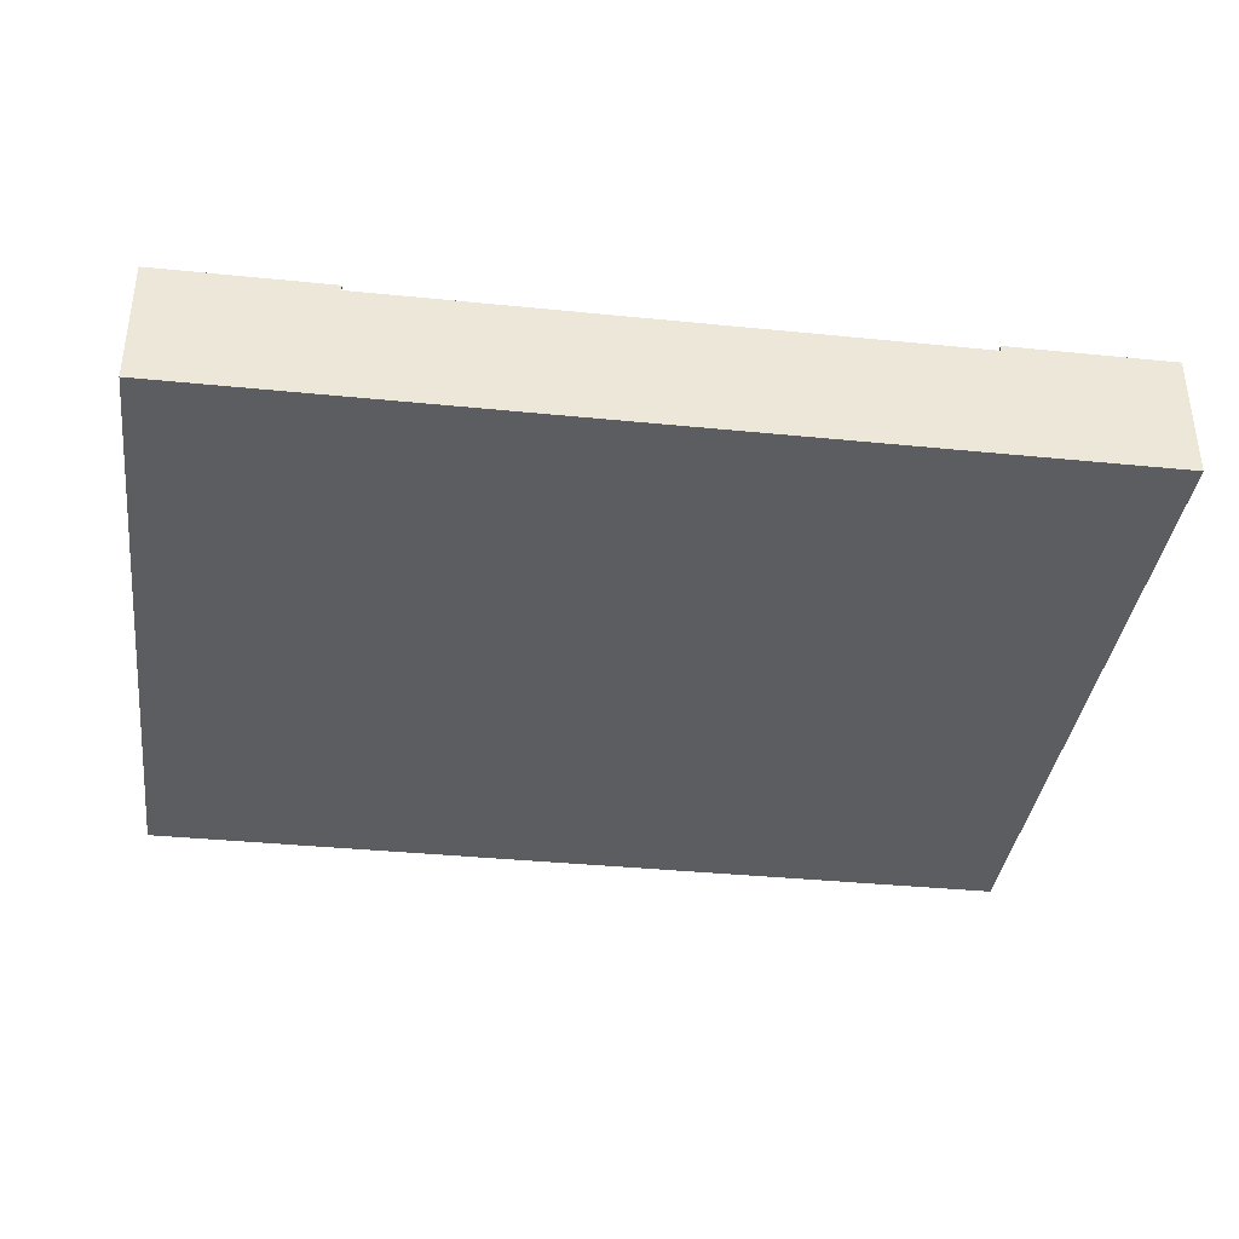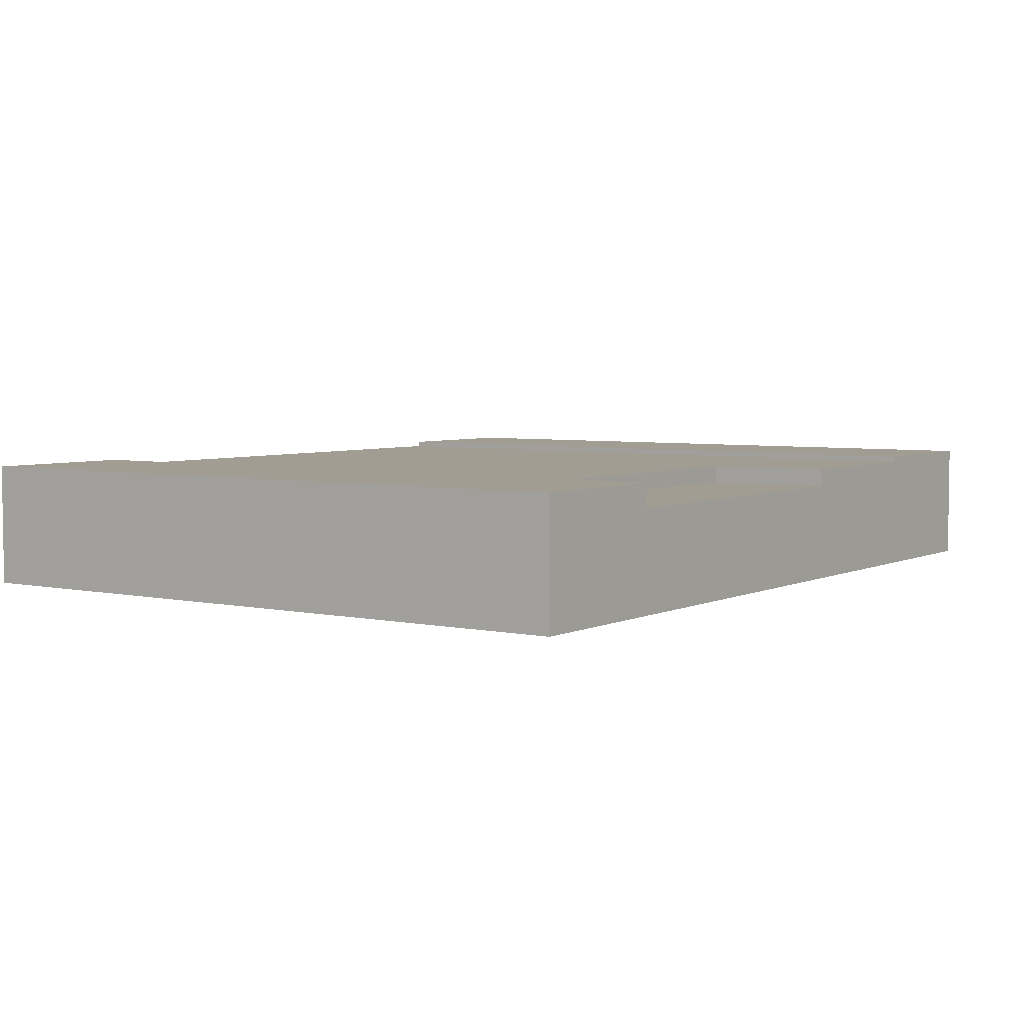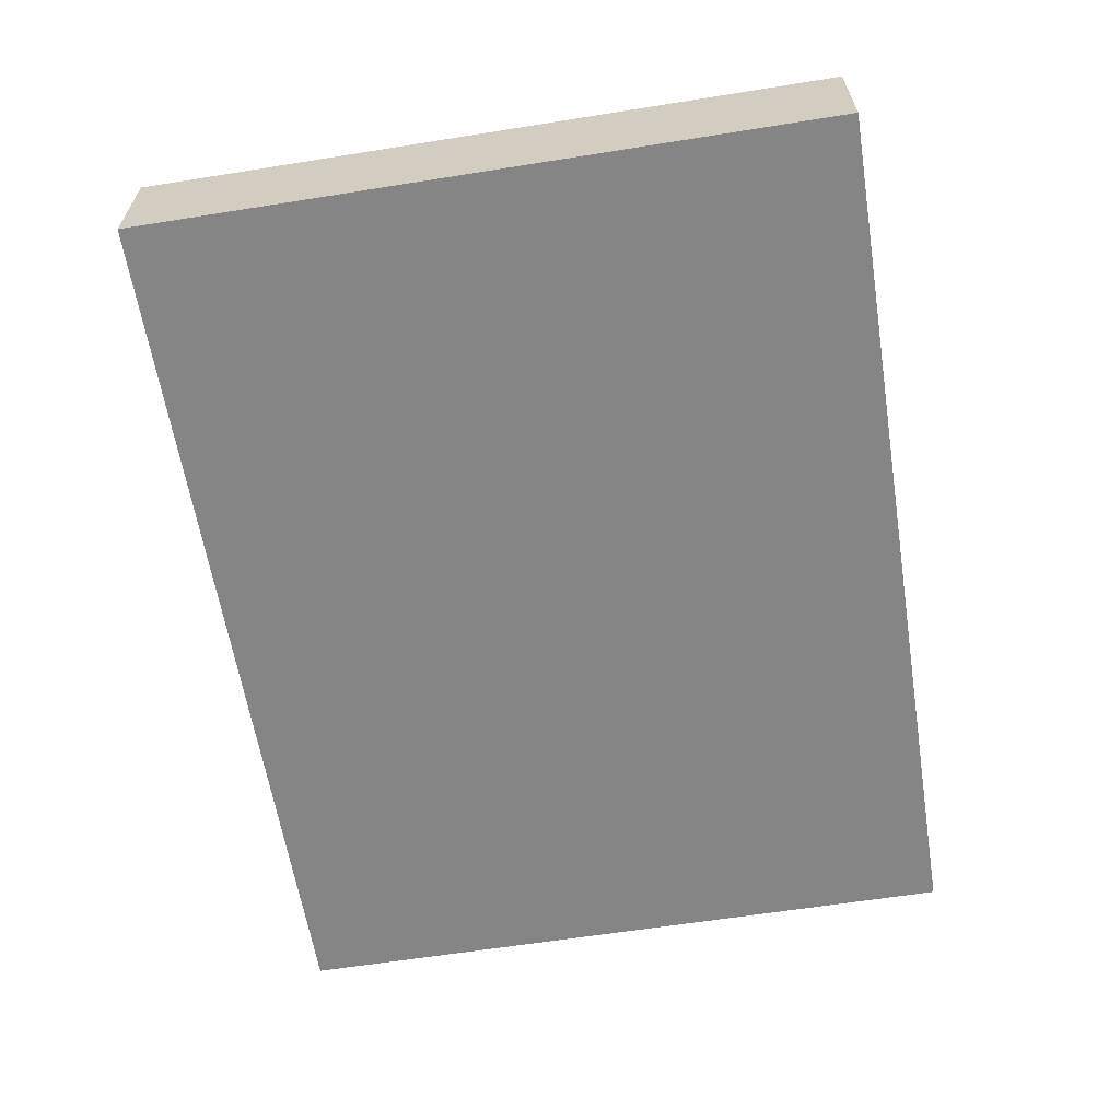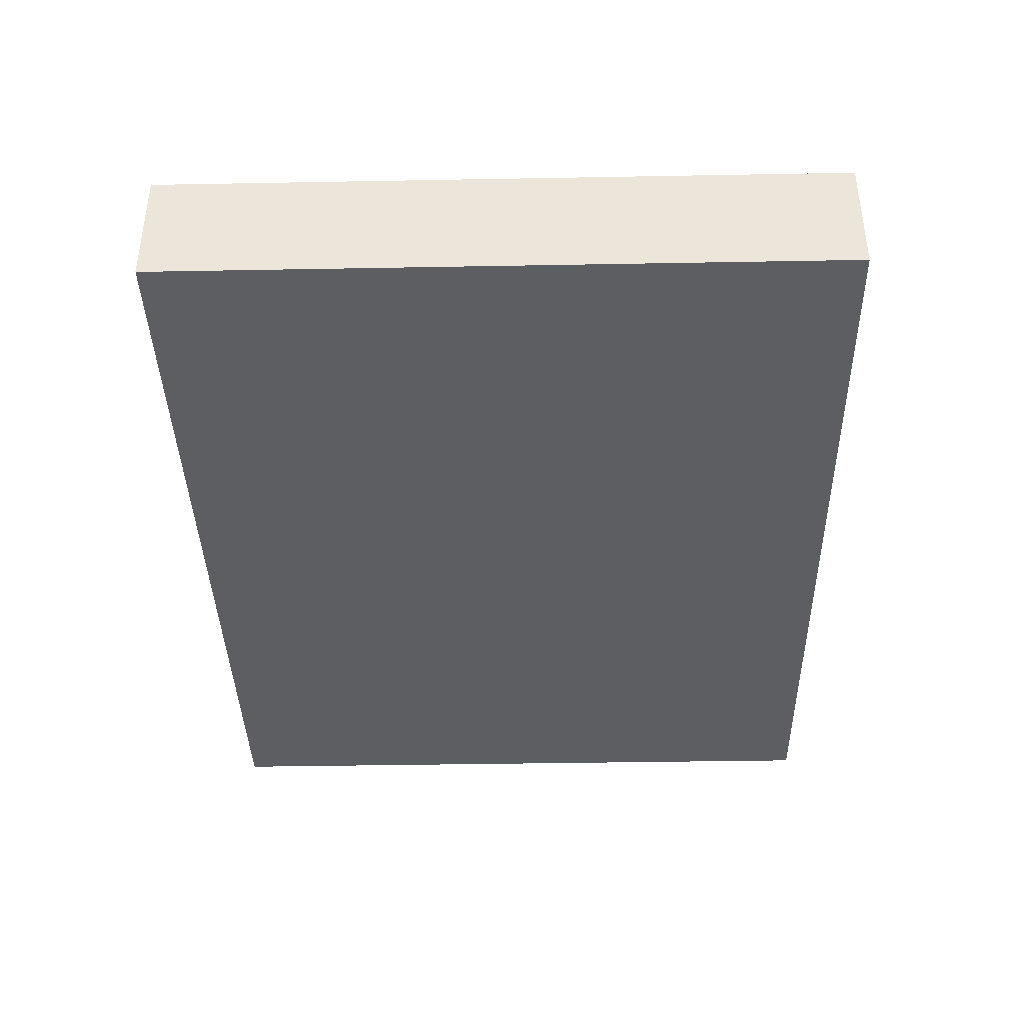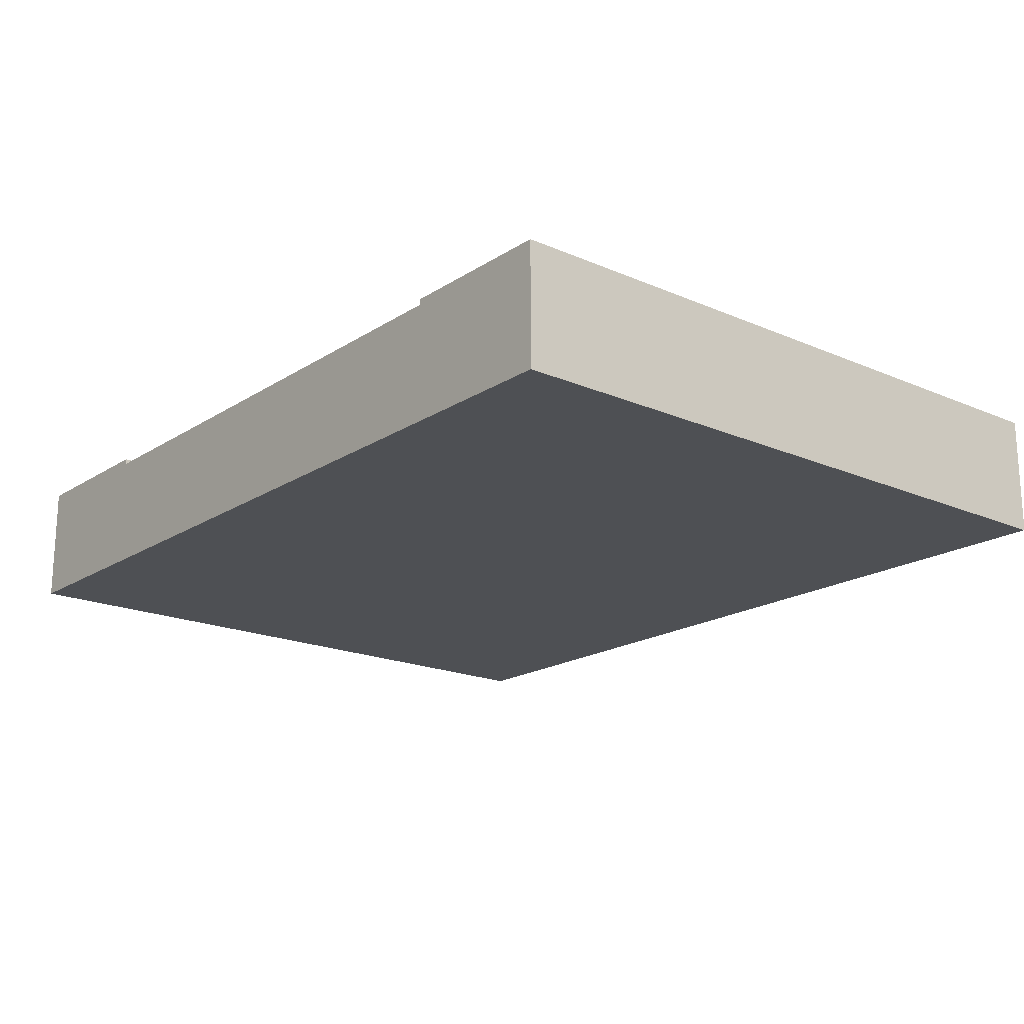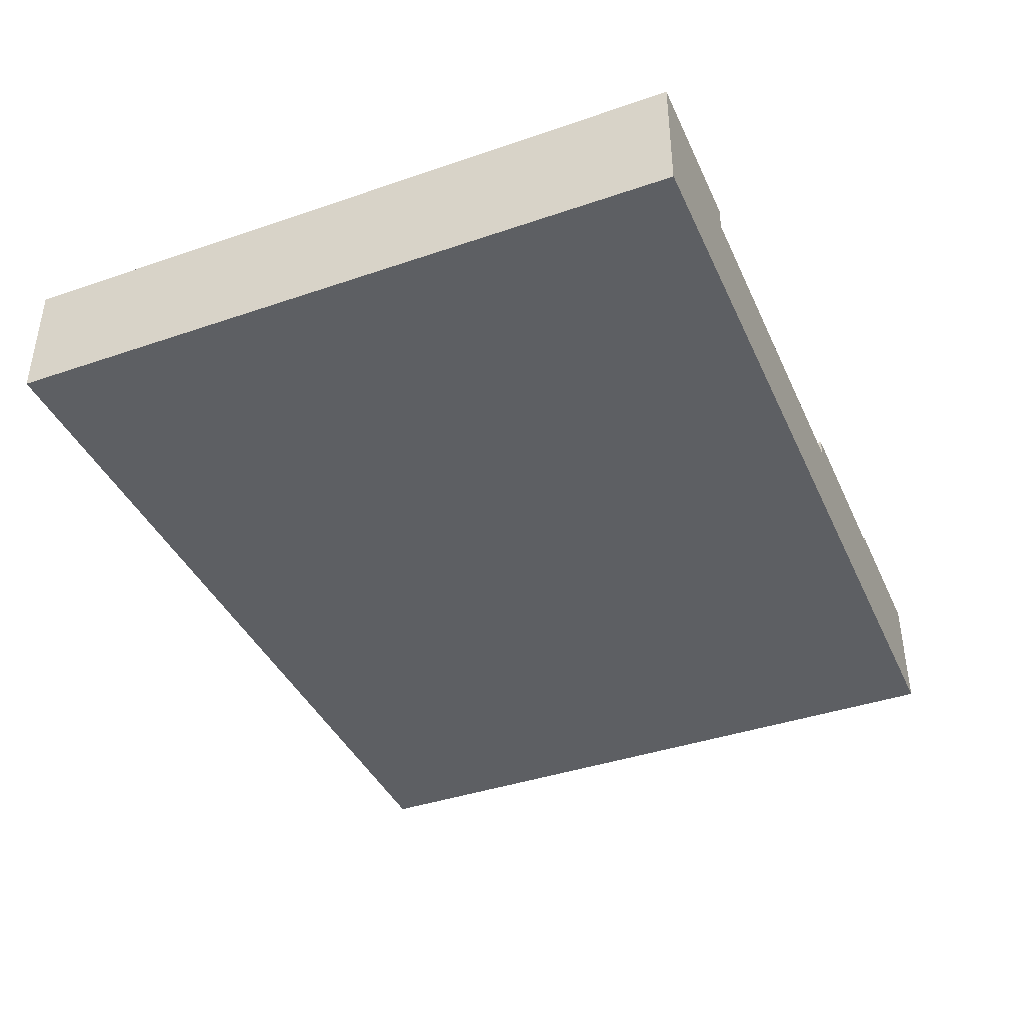
<metadata>
{"format":"obj","ext":"obj","renderer":"f3d","projection":"perspective","resolution":1024,"background":"white","views":[{"elev":-37.0,"azim":172.6,"up":"+Y"},{"elev":4.6,"azim":-55.3,"up":"+Y"},{"elev":-61.9,"azim":99.2,"up":"+Y"},{"elev":-39.1,"azim":91.3,"up":"+Y"},{"elev":-18.7,"azim":-129.6,"up":"+Y"},{"elev":-40.2,"azim":-67.1,"up":"+Y"}]}
</metadata>
<code>
g default
v -6.558 0.9608 -8.026
v 6.414 0.9608 -8.026
v 6.414 0.9608 7.997
v 1.948 0.9608 7.997
v 1.948 0.9608 -8.026
v 1.948 0.9608 5.023
v -6.558 0.9608 5.023
v 1.948 1.369 7.997
v 1.948 1.369 5.023
v 6.414 1.369 7.997
v 6.414 1.369 5.023
v 1.948 1.369 -8.026
v 6.414 1.369 -8.026
v -6.558 1.369 -8.026
v -6.558 1.369 5.023
v -10.27 0.9608 -8.026
v -10.27 0.9608 7.997
v 10.27 0.9608 -8.026
v 10.27 0.9608 7.997
v -10.27 -1.35 -8.026
v -10.27 -1.35 7.997
v 10.27 -1.35 7.997
v 10.27 -1.35 -8.026
v -6.558 0.9608 7.997
v 1.948 -1.35 7.997
v 1.948 -1.35 -8.026
v -6.558 -1.35 7.997
v -6.558 -1.35 -8.026
v -10.27 1.369 -8.026
v -10.27 1.369 7.997
v -6.558 1.369 7.997
v 10.27 1.369 -8.026
v 10.27 1.369 7.997
v -10.27 1.369 5.023
v -10.27 0.9608 5.023
v -10.27 -1.35 5.023
v -6.558 -1.35 5.023
v 1.948 -1.35 5.023
v 10.27 -1.35 5.023
v 10.27 0.9608 5.023
v 10.27 1.369 5.023
v 6.414 -1.35 7.997
v 6.414 -1.35 5.023
v 6.414 -1.35 -8.026
v 6.414 1.501 7.997
v 10.27 1.501 7.997
v 10.27 1.501 5.023
v 6.414 1.501 5.023
v 10.27 1.501 -8.026
v 6.414 1.501 -8.026
v -6.558 1.501 5.023
v -10.27 1.501 5.023
v -10.27 1.501 7.997
v -6.558 1.501 7.997
v -6.558 1.501 -8.026
v -10.27 1.501 -8.026
g polySurface73
f 9 8 10 11
f 12 9 11 13
f 14 15 9 12
f 6 4 8 9
f 4 3 10 8
f 2 5 12 13
f 7 6 9 15
f 5 1 14 12
f 42 43 39 22
f 35 36 21 17
f 3 42 22 19
f 19 22 39 40
f 20 16 1 28
f 4 6 7 24
f 2 18 23 44
f 24 27 25 4
f 27 37 38 25
f 5 26 28 1
f 17 21 27 24
f 36 37 27 21
f 34 35 17 30
f 1 16 29 14
f 17 24 31 30
f 24 7 15 31
f 19 40 41 33
f 3 19 33 10
f 18 2 13 32
f 45 46 47 48
f 51 52 53 54
f 51 55 56 52
f 16 35 34 29
f 16 20 36 35
f 20 28 37 36
f 38 37 28 26
f 39 43 44 23
f 40 39 23 18
f 41 40 18 32
f 48 47 49 50
f 4 25 42 3
f 25 38 43 42
f 44 43 38 26
f 2 44 26 5
f 10 33 46 45
f 33 41 47 46
f 11 10 45 48
f 41 32 49 47
f 32 13 50 49
f 13 11 48 50
f 34 30 53 52
f 30 31 54 53
f 31 15 51 54
f 15 14 55 51
f 14 29 56 55
f 29 34 52 56

</code>
